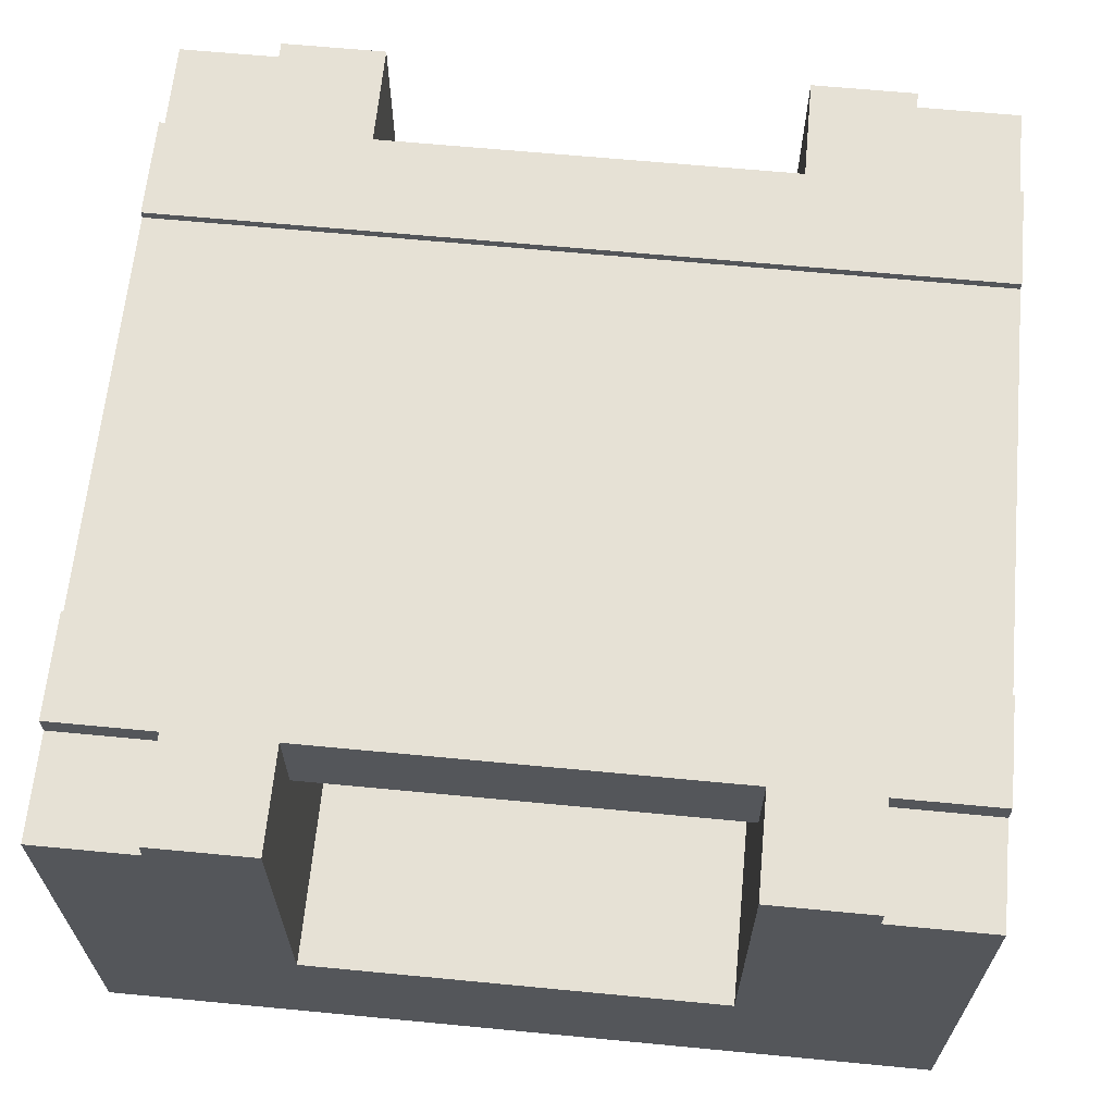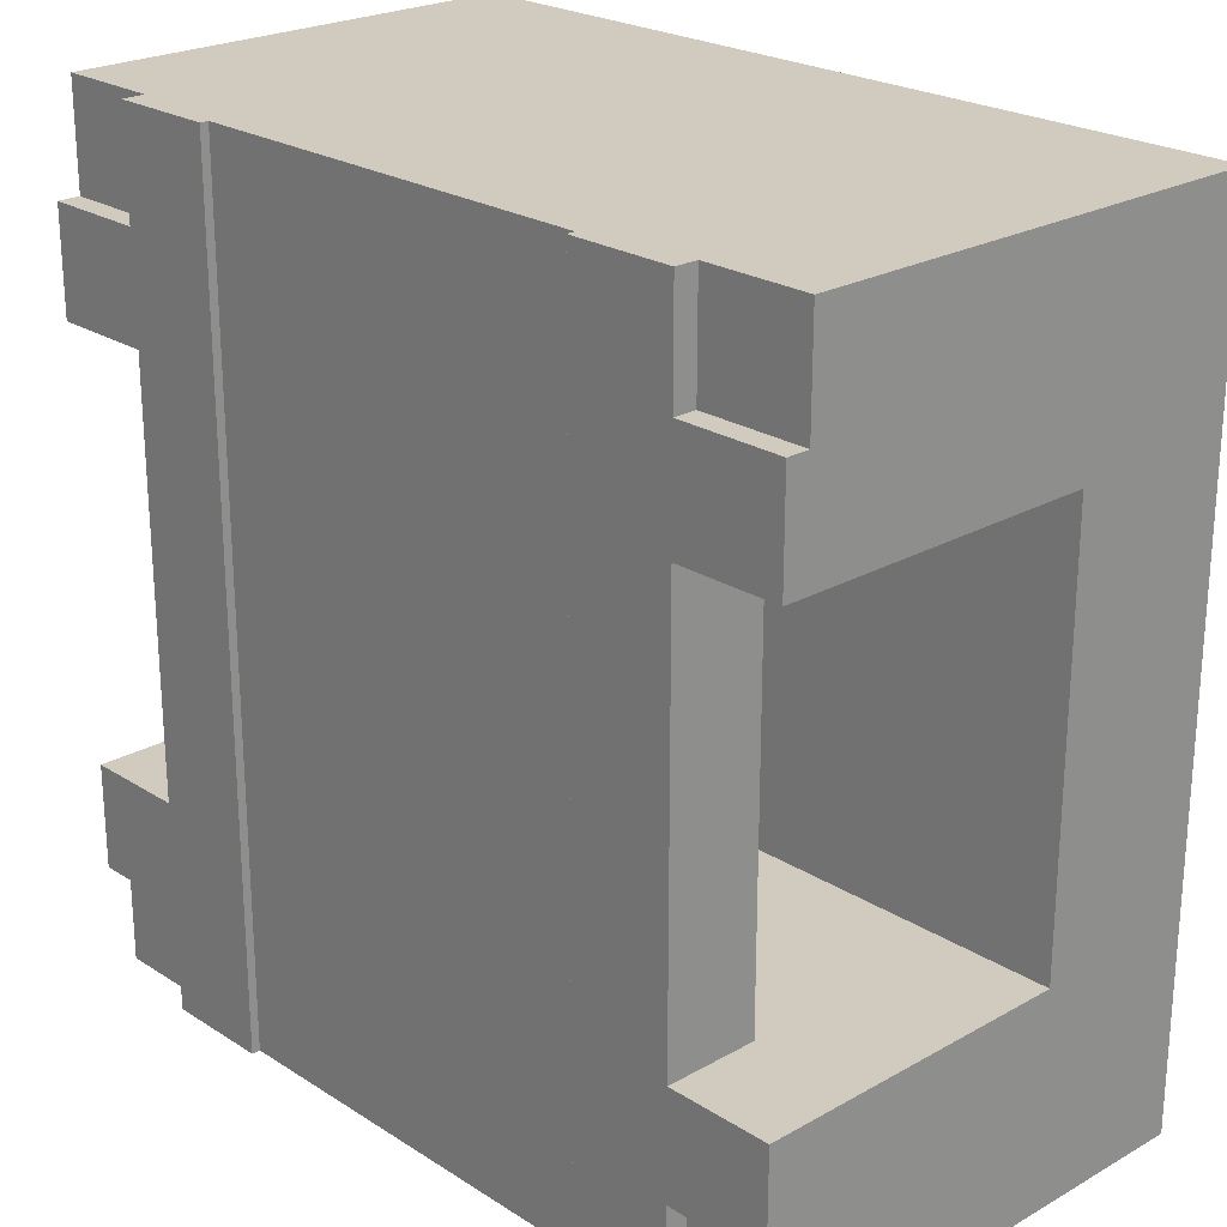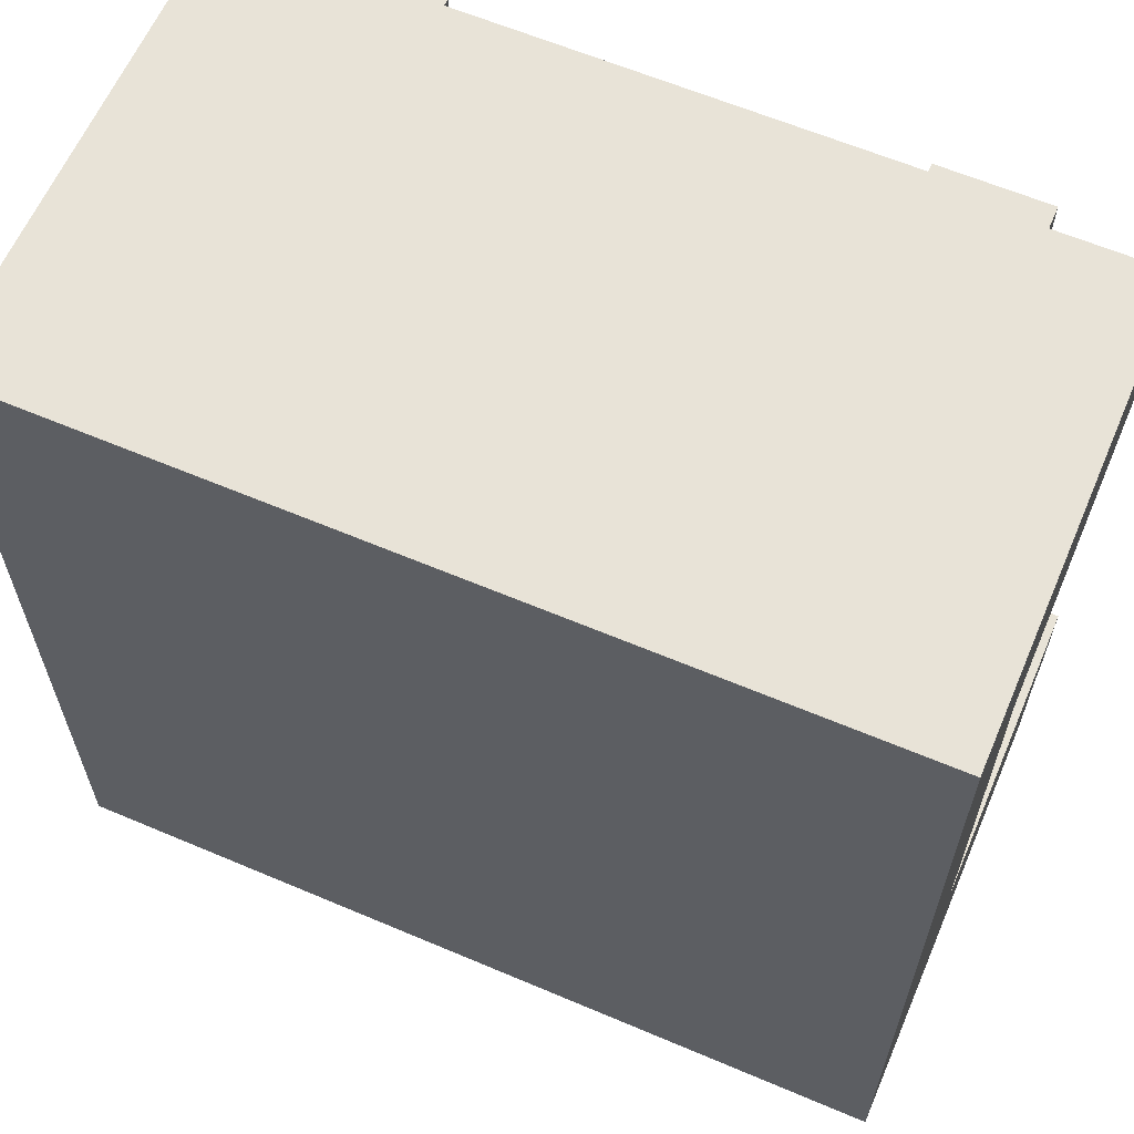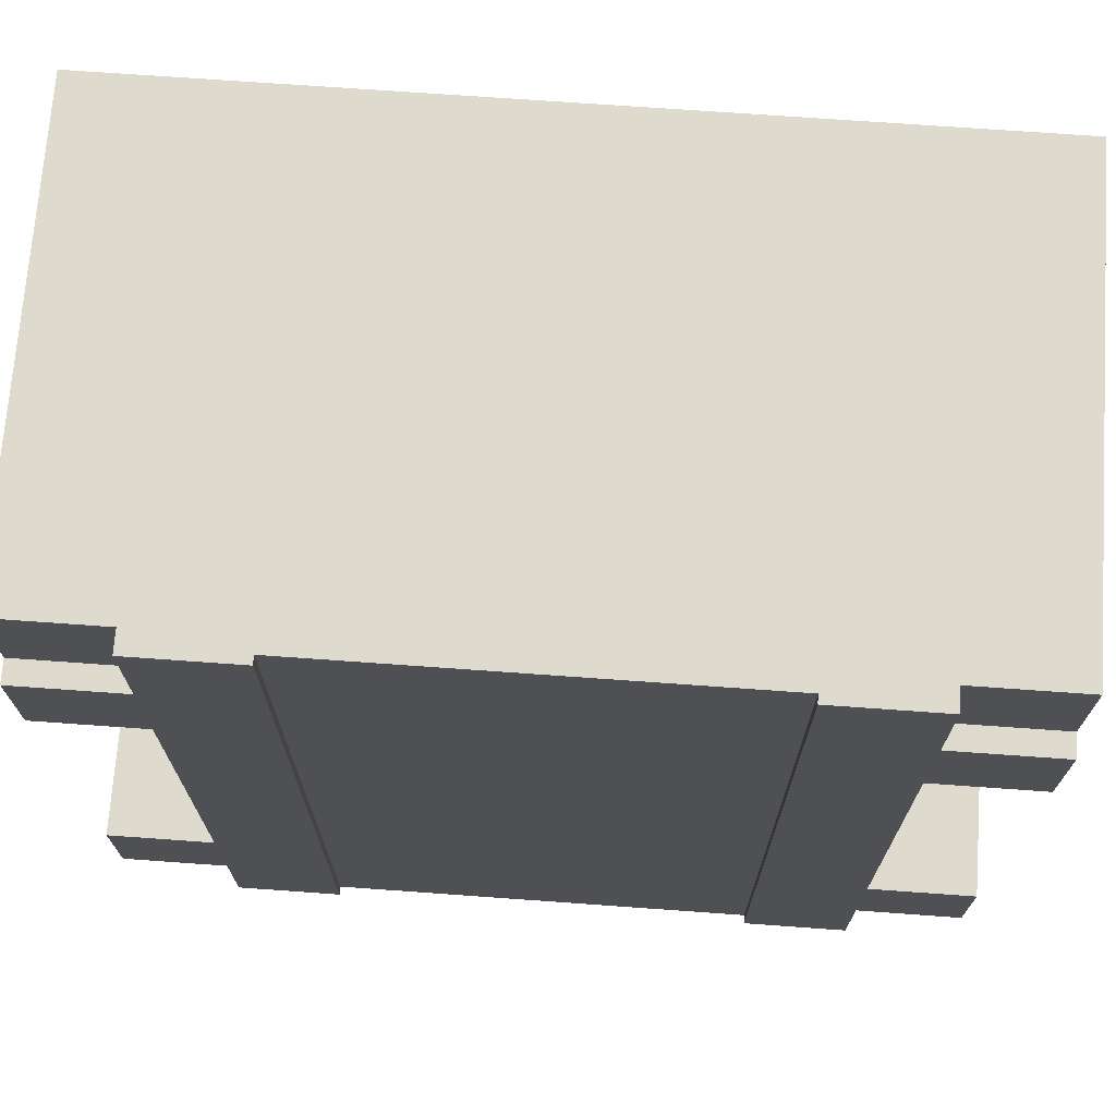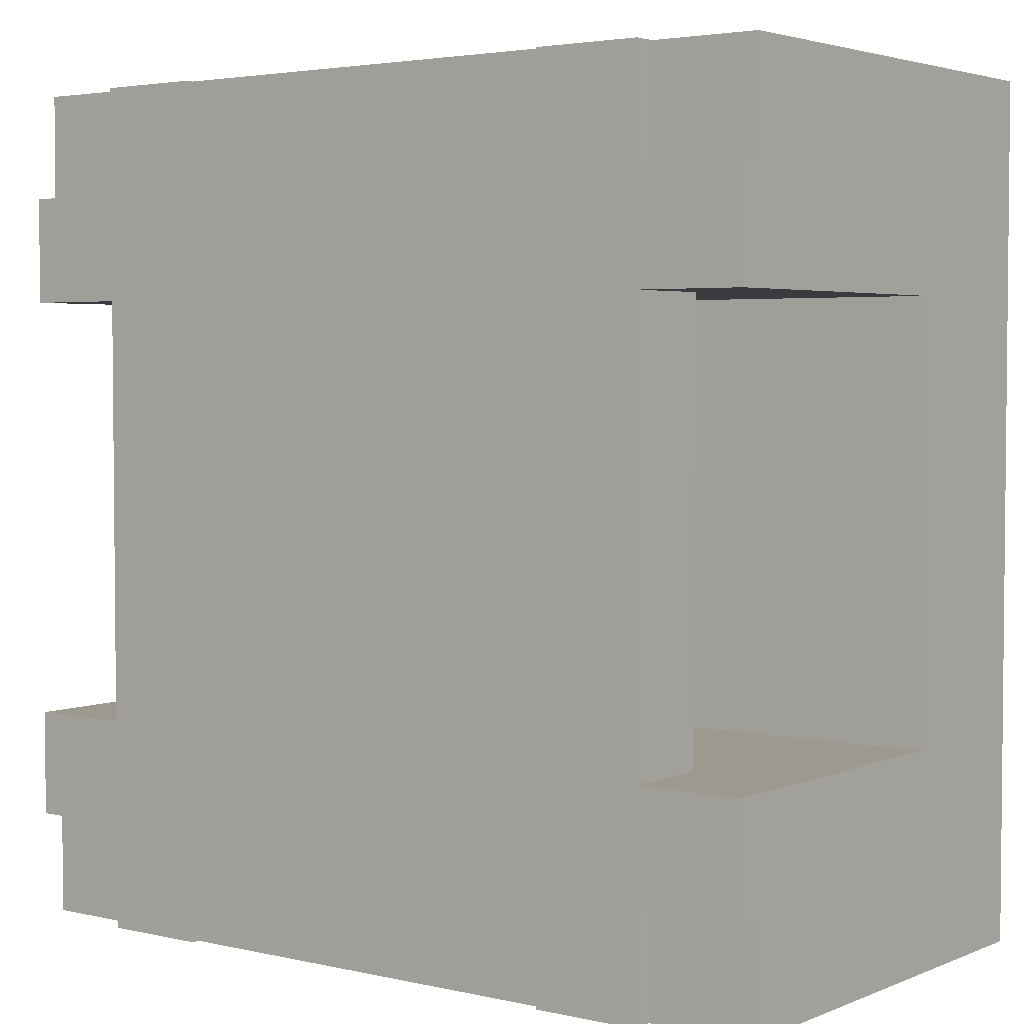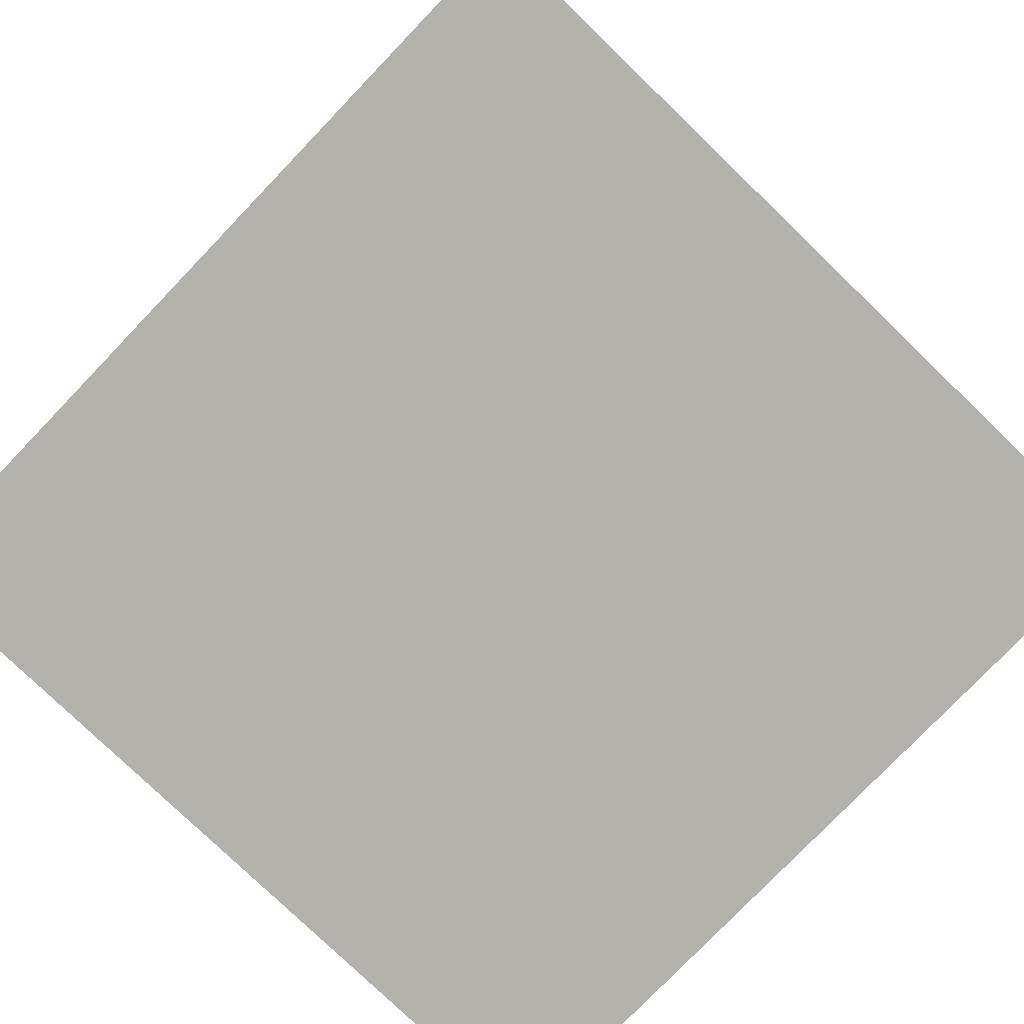
<metadata>
{"format":"obj","ext":"obj","renderer":"f3d","projection":"perspective","resolution":1024,"background":"white","views":[{"elev":64.4,"azim":95.5,"up":"+Y"},{"elev":23.5,"azim":-133.3,"up":"+Z"},{"elev":62.2,"azim":23.3,"up":"+Z"},{"elev":71.3,"azim":-175.9,"up":"+Z"},{"elev":3.4,"azim":-142.8,"up":"+Z"},{"elev":-79.1,"azim":46.1,"up":"+Y"}]}
</metadata>
<code>
o roadTile_194
v 2.25 1.7 0
v 0.75 1.7 0
v 0.75 1.4 0
v 2.25 1.4 0
v 2.25 1.7 -3
v 0.75 1.7 -3
v 2.25 1.4 -3
v 0.75 1.4 -3
v 0.75 1.73 -3
v 2.25 1.73 -3
v 2.625 1.73 -3
v 2.625 1.65 -3
v 2.625 1.1 -3
v 0.375 1.1 -3
v 0.375 1.65 -3
v 0.375 1.73 -3
v 0.75 1.73 0
v 0.375 1.73 -2.25
v 0.375 1.73 -0.75
v 0 1.73 -0.75
v 0 1.73 -0.375
v 0.375 1.73 -0.375
v 0.375 1.73 0
v 0.375 1.73 -2.625
v 0 1.73 -2.625
v 0 1.73 -2.25
v 0.375 1.4 -0.75
v 0.375 1.4 -2.25
v 2.625 1.4 -0.75
v 2.625 1.73 -0.75
v 3 1.73 -0.75
v 3 0.6 -0.75
v 0 0.6 -0.75
v 2.625 1.4 -2.25
v 2.625 1.73 -2.25
v 3 0.6 -2.25
v 3 1.73 -2.25
v 0 0.6 -2.25
v 3 1.65 -0.375
v 3 0 -0.375
v 3 0 -2.625
v 3 1.65 -2.625
v 3 1.73 -2.625
v 3 0.3 -2.25
v 3 0.3 -0.75
v 3 1.73 -0.375
v 3 0 -0
v 3 1.65 0
v 0 0 -0
v 0 0 -0.375
v 0 0 -2.625
v 0 0 -3
v 3 0 -3
v 2.625 1.65 0
v 2.625 1.1 0
v 0.375 1.1 0
v 0.375 1.65 0
v 0 1.65 0
v 2.625 1.65 -0.375
v 2.625 1.73 -0.375
v 2.625 1.73 -2.625
v 2.25 1.73 0
v 2.625 1.73 0
v 2.625 1.65 -2.625
v 3 1.65 -3
v 0 1.65 -3
v 0 1.65 -2.625
v 0.375 1.65 -2.625
v 0 1.65 -0.375
v 0 0.3 -0.75
v 0 0.3 -2.25
v 0.375 1.65 -0.375
f 1 5 6 2
f 8 6 5 7
f 33 38 71 70
f 36 38 33 32
f 36 32 45 44
f 4 1 2 3
f 24 18 9
f 40 41 45
f 60 30 62
f 51 50 71
f 15 68 24 16
f 2 17 23 57
f 55 54 1 4
f 6 15 16 9
f 29 32 33 27
f 14 8 13
f 8 7 13
f 21 69 72 22
f 24 25 26 18
f 22 23 17
f 28 27 19 18
f 19 22 17
f 18 19 17
f 17 9 18
f 9 16 24
f 29 30 31
f 33 20 27
f 20 19 27
f 29 31 32
f 28 38 36 34
f 36 37 34
f 37 35 34
f 18 26 28
f 26 38 28
f 46 39 31
f 39 40 32
f 31 39 32
f 41 42 36
f 42 43 37
f 41 36 44
f 37 36 42
f 45 32 40
f 41 44 45
f 3 2 57 56
f 60 59 39 46
f 43 61 35 37
f 60 46 31 30
f 61 11 10
f 43 42 64 61
f 35 61 10
f 30 35 10
f 10 62 30
f 62 63 60
f 12 11 61 64
f 28 34 29 27
f 50 69 33
f 69 21 20
f 50 33 70
f 20 33 69
f 25 67 26
f 67 51 38
f 38 51 71
f 38 26 67
f 50 70 71
f 29 34 35 30
f 21 22 19 20
f 62 10 5 1
f 7 5 12 13
f 1 54 63 62
f 14 15 6 8
f 55 4 56
f 4 3 56
f 5 10 11 12
f 57 23 22 72
f 54 59 60 63
f 24 68 67 25
f 2 6 9 17
f 58 57 72 69
f 49 58 69 50
f 49 50 40 47
f 66 52 51 67
f 15 66 67 68
f 53 65 42 41
f 47 48 55
f 48 54 55
f 57 58 56
f 58 49 56
f 65 12 64 42
f 54 48 39 59
f 52 66 14
f 66 15 14
f 12 65 13
f 65 53 13
f 56 49 47 55
f 53 41 51 52
f 41 40 50 51
f 48 47 40 39
f 13 53 52 14

</code>
